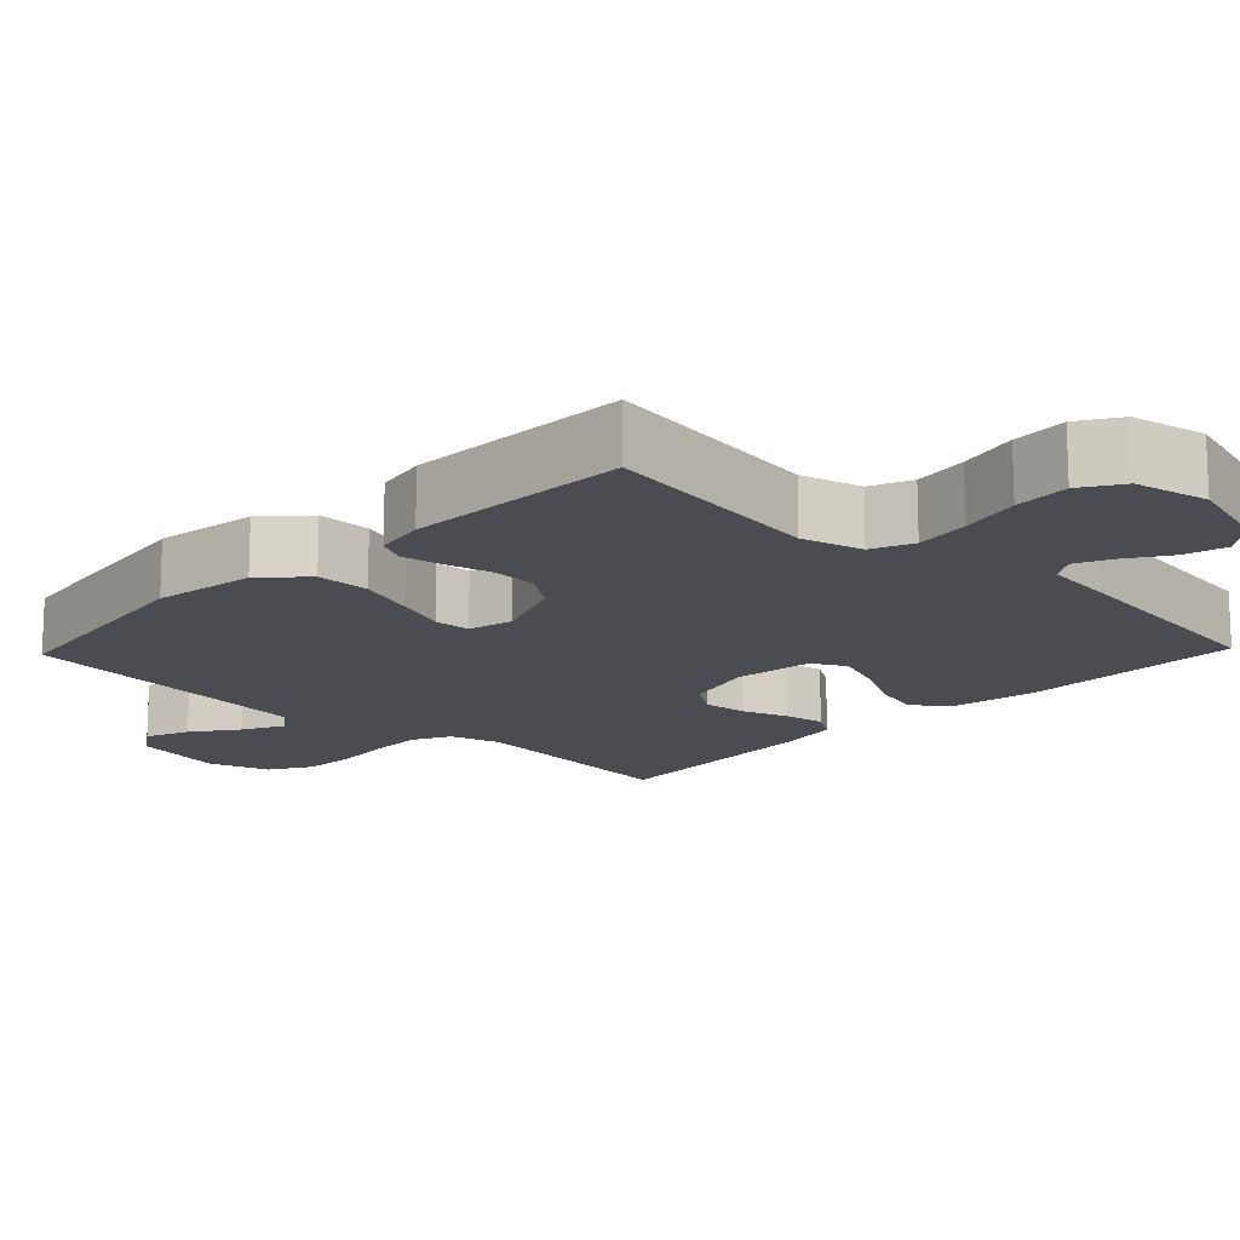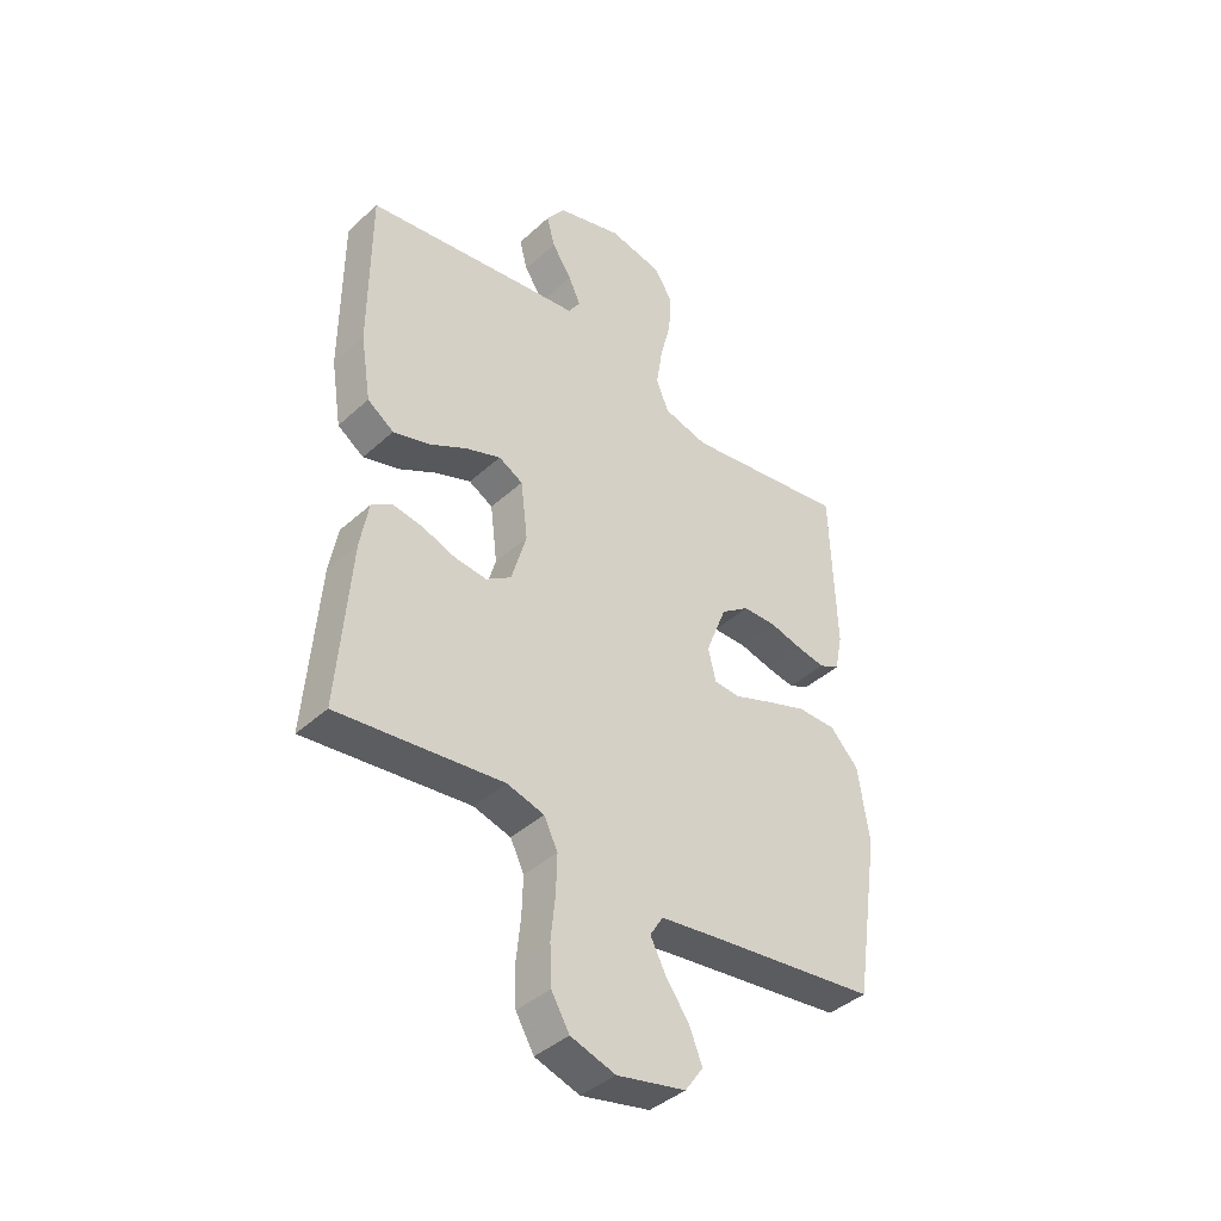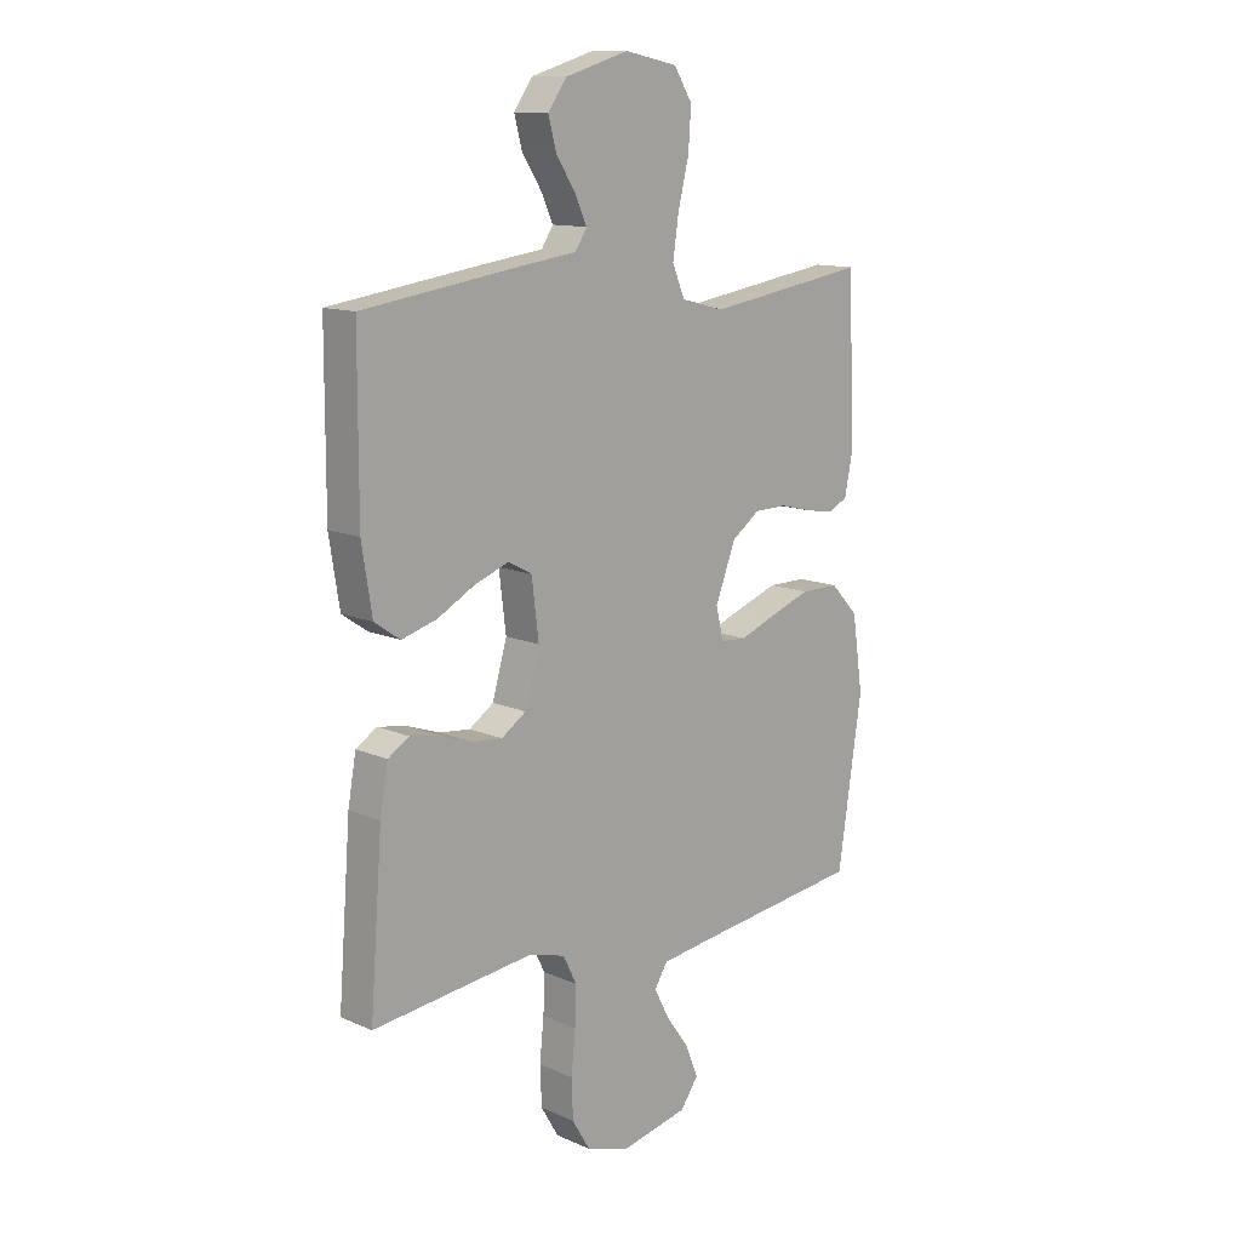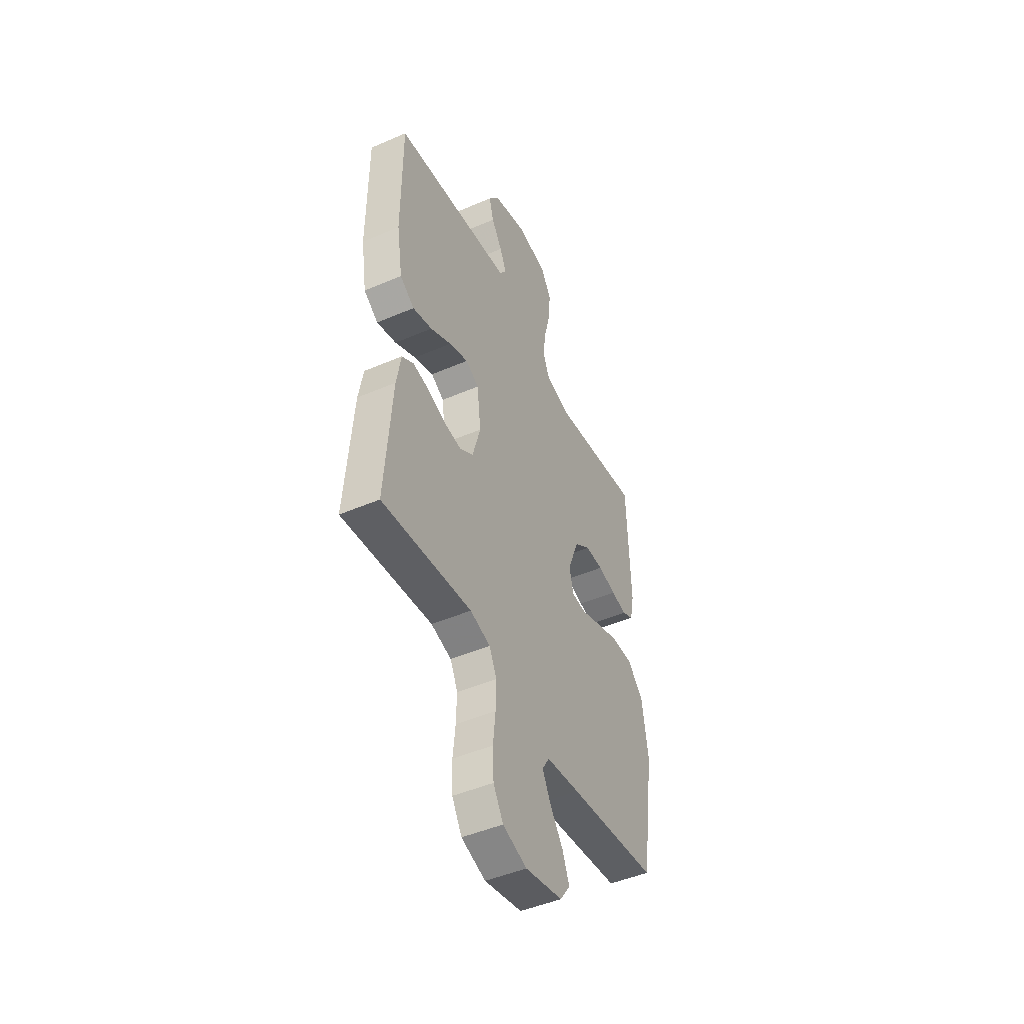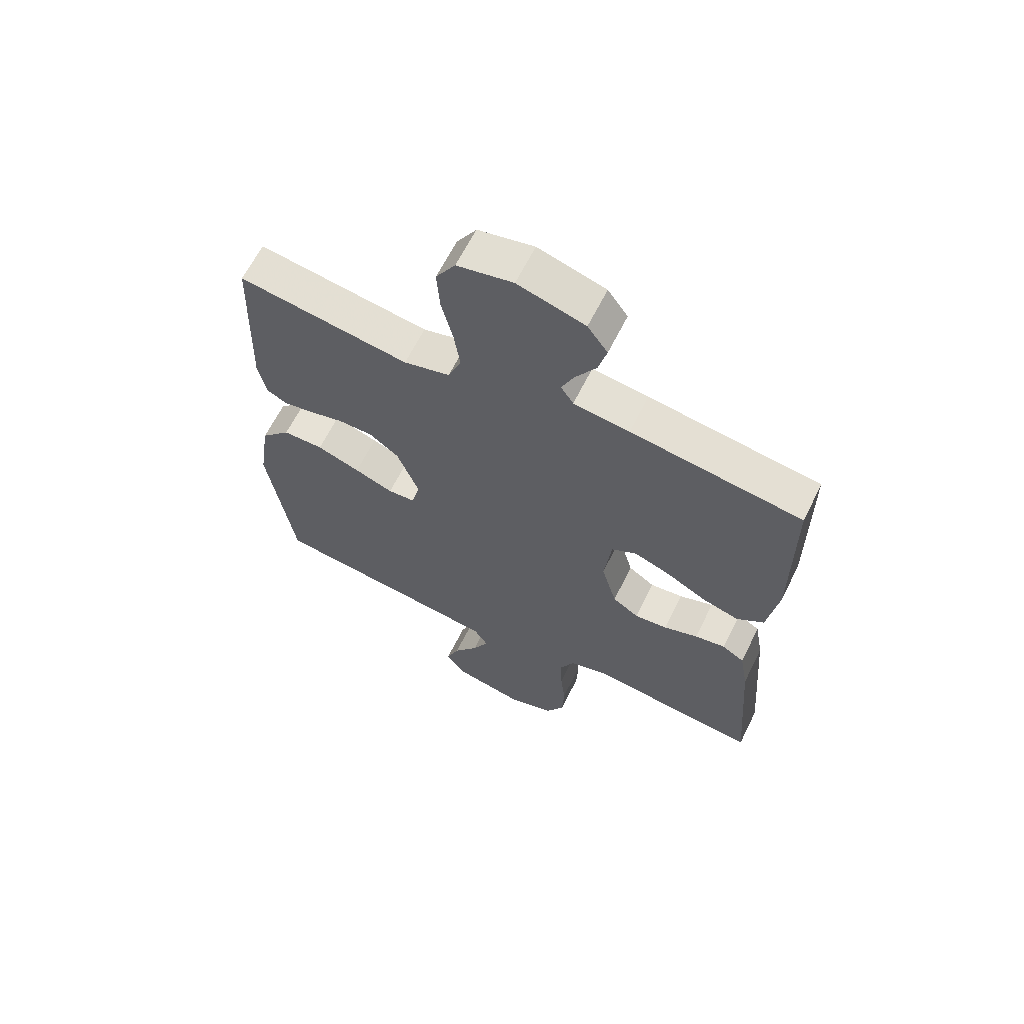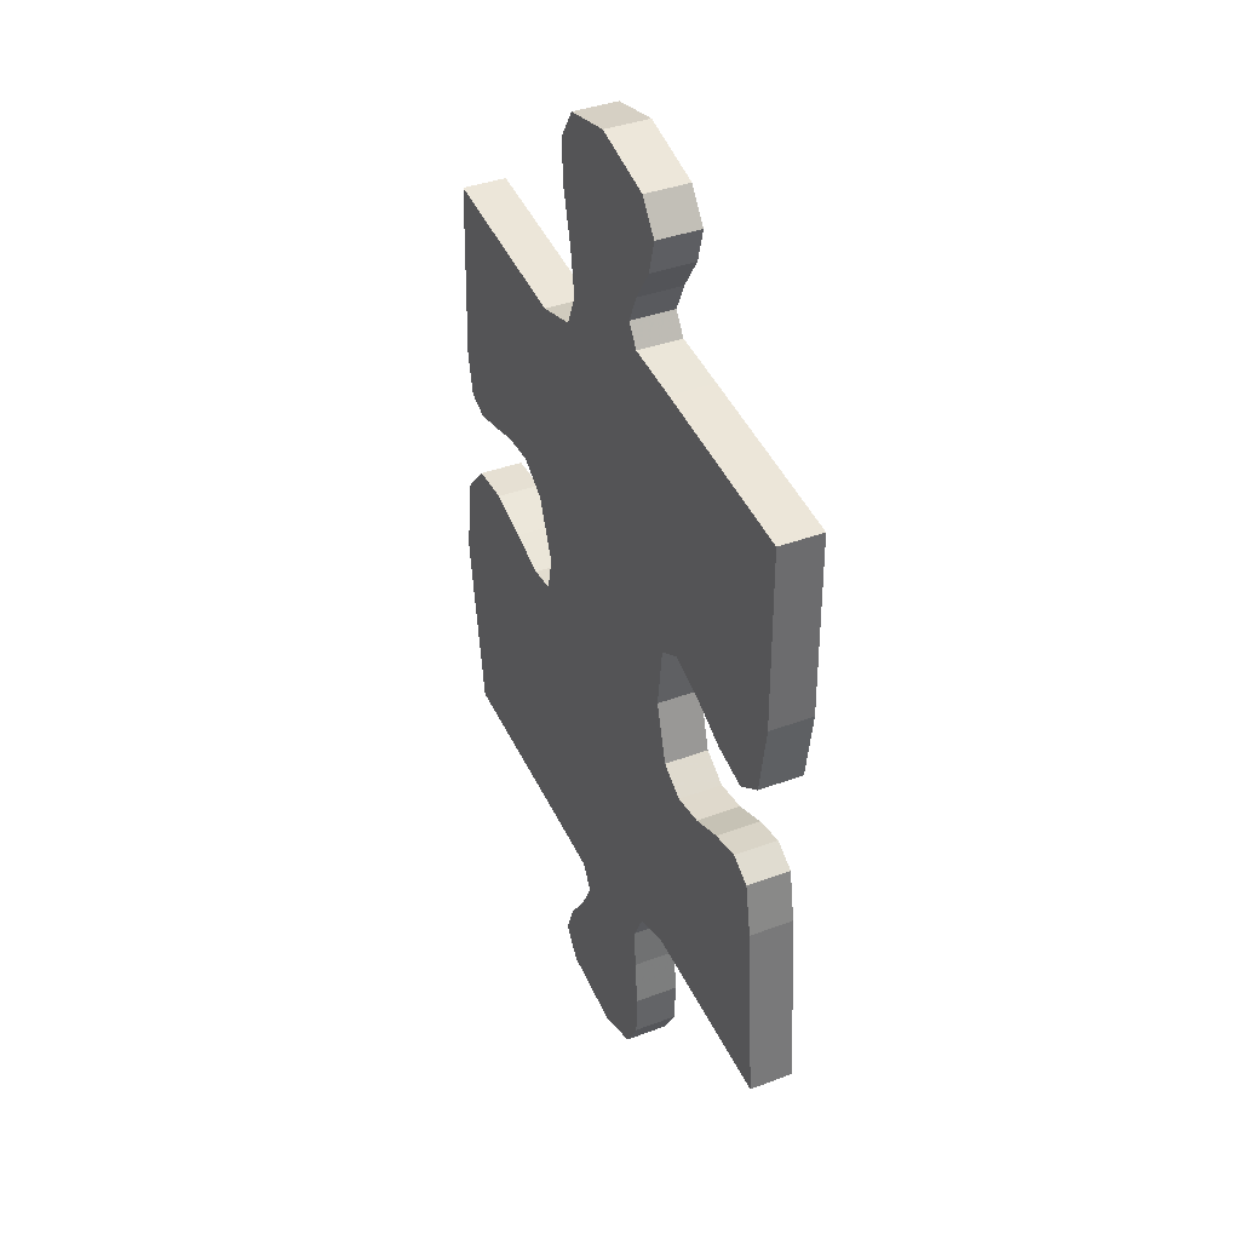
<metadata>
{"format":"obj","ext":"obj","renderer":"f3d","projection":"perspective","resolution":1024,"background":"white","views":[{"elev":-15.3,"azim":-43.8,"up":"+Y"},{"elev":-41.2,"azim":137.6,"up":"+Z"},{"elev":12.6,"azim":135.3,"up":"+Z"},{"elev":-47.3,"azim":115.9,"up":"+Z"},{"elev":63.7,"azim":26.3,"up":"+Z"},{"elev":38.5,"azim":64.6,"up":"+Z"}]}
</metadata>
<code>
v 0.5 0.07 0.5
v 0.501 0.07 0.2
v 0.482 0.07 0.081
v 0.434 0.07 0.048
v 0.369 0.07 0.067
v 0.299 0.07 0.105
v 0.235 0.07 0.129
v 0.191 0.07 0.105
v 0.178 0.07 0
v 0.205 0.07 -0.095
v 0.251 0.07 -0.126
v 0.309 0.07 -0.12
v 0.369 0.07 -0.099
v 0.423 0.07 -0.09
v 0.462 0.07 -0.115
v 0.477 0.07 -0.2
v 0.5 0.07 -0.5
v 0.2 0.07 -0.466
v 0.132 0.07 -0.485
v 0.107 0.07 -0.536
v 0.109 0.07 -0.606
v 0.117 0.07 -0.683
v 0.114 0.07 -0.755
v 0.081 0.07 -0.811
v 0 0.07 -0.837
v -0.125 0.07 -0.81
v -0.158 0.07 -0.763
v -0.135 0.07 -0.705
v -0.092 0.07 -0.645
v -0.064 0.07 -0.591
v -0.088 0.07 -0.552
v -0.2 0.07 -0.537
v -0.5 0.07 -0.5
v -0.545 0.07 -0.2
v -0.525 0.07 -0.064
v -0.473 0.07 -0.009
v -0.402 0.07 -0.009
v -0.326 0.07 -0.036
v -0.258 0.07 -0.062
v -0.21 0.07 -0.059
v -0.196 0.07 0
v -0.234 0.07 0.098
v -0.286 0.07 0.136
v -0.347 0.07 0.137
v -0.407 0.07 0.122
v -0.459 0.07 0.113
v -0.496 0.07 0.131
v -0.51 0.07 0.2
v -0.5 0.07 0.5
v -0.2 0.07 0.454
v -0.119 0.07 0.475
v -0.096 0.07 0.53
v -0.107 0.07 0.604
v -0.127 0.07 0.685
v -0.132 0.07 0.759
v -0.098 0.07 0.813
v 0 0.07 0.833
v 0.118 0.07 0.798
v 0.153 0.07 0.749
v 0.138 0.07 0.693
v 0.102 0.07 0.638
v 0.08 0.07 0.59
v 0.102 0.07 0.556
v 0.2 0.07 0.543
v 0.5 0 0.5
v 0.501 0 0.2
v 0.482 0 0.081
v 0.434 0 0.048
v 0.369 0 0.067
v 0.299 0 0.105
v 0.235 0 0.129
v 0.191 0 0.105
v 0.178 0 0
v 0.205 0 -0.095
v 0.251 0 -0.126
v 0.309 0 -0.12
v 0.369 0 -0.099
v 0.423 0 -0.09
v 0.462 0 -0.115
v 0.477 0 -0.2
v 0.5 0 -0.5
v 0.2 0 -0.466
v 0.132 0 -0.485
v 0.107 0 -0.536
v 0.109 0 -0.606
v 0.117 0 -0.683
v 0.114 0 -0.755
v 0.081 0 -0.811
v 0 0 -0.837
v -0.125 0 -0.81
v -0.158 0 -0.763
v -0.135 0 -0.705
v -0.092 0 -0.645
v -0.064 0 -0.591
v -0.088 0 -0.552
v -0.2 0 -0.537
v -0.5 0 -0.5
v -0.545 0 -0.2
v -0.525 0 -0.064
v -0.473 0 -0.009
v -0.402 0 -0.009
v -0.326 0 -0.036
v -0.258 0 -0.062
v -0.21 0 -0.059
v -0.196 0 0
v -0.234 0 0.098
v -0.286 0 0.136
v -0.347 0 0.137
v -0.407 0 0.122
v -0.459 0 0.113
v -0.496 0 0.131
v -0.51 0 0.2
v -0.5 0 0.5
v -0.2 0 0.454
v -0.119 0 0.475
v -0.096 0 0.53
v -0.107 0 0.604
v -0.127 0 0.685
v -0.132 0 0.759
v -0.098 0 0.813
v 0 0 0.833
v 0.118 0 0.798
v 0.153 0 0.749
v 0.138 0 0.693
v 0.102 0 0.638
v 0.08 0 0.59
v 0.102 0 0.556
v 0.2 0 0.543
f 63 64 1 2
f 58 59 60 61
f 58 61 62
f 57 58 62
f 56 57 62
f 53 54 55 56
f 52 53 56 62
f 51 52 62 63
f 47 48 49 50
f 47 50 51
f 44 45 46 47
f 44 47 51 63
f 36 37 38 39
f 34 35 36 39
f 32 33 34 39
f 31 32 39 40
f 30 31 40 41
f 26 27 28 29
f 26 29 30
f 25 26 30
f 24 25 30 41
f 21 22 23 24
f 20 21 24 41
f 15 16 17 18
f 15 18 19
f 12 13 14 15
f 11 12 15 19
f 10 11 19 20
f 3 4 5 6
f 3 6 7
f 2 3 7
f 43 44 63 2
f 10 20 41 42
f 9 10 42 43
f 8 9 43
f 7 8 43
f 2 7 43
f 66 65 128 127
f 125 124 123 122
f 126 125 122
f 126 122 121
f 126 121 120
f 120 119 118 117
f 126 120 117 116
f 127 126 116 115
f 114 113 112 111
f 115 114 111
f 111 110 109 108
f 127 115 111 108
f 103 102 101 100
f 103 100 99 98
f 103 98 97 96
f 104 103 96 95
f 105 104 95 94
f 93 92 91 90
f 94 93 90
f 94 90 89
f 105 94 89 88
f 88 87 86 85
f 105 88 85 84
f 82 81 80 79
f 83 82 79
f 79 78 77 76
f 83 79 76 75
f 84 83 75 74
f 70 69 68 67
f 71 70 67
f 71 67 66
f 66 127 108 107
f 106 105 84 74
f 107 106 74 73
f 107 73 72
f 107 72 71
f 107 71 66
f 1 65 66 2
f 2 66 67 3
f 3 67 68 4
f 4 68 69 5
f 5 69 70 6
f 6 70 71 7
f 7 71 72 8
f 8 72 73 9
f 9 73 74 10
f 10 74 75 11
f 11 75 76 12
f 12 76 77 13
f 13 77 78 14
f 14 78 79 15
f 15 79 80 16
f 16 80 81 17
f 17 81 82 18
f 18 82 83 19
f 19 83 84 20
f 20 84 85 21
f 21 85 86 22
f 22 86 87 23
f 23 87 88 24
f 24 88 89 25
f 25 89 90 26
f 26 90 91 27
f 27 91 92 28
f 28 92 93 29
f 29 93 94 30
f 30 94 95 31
f 31 95 96 32
f 32 96 97 33
f 33 97 98 34
f 34 98 99 35
f 35 99 100 36
f 36 100 101 37
f 37 101 102 38
f 38 102 103 39
f 39 103 104 40
f 40 104 105 41
f 41 105 106 42
f 42 106 107 43
f 43 107 108 44
f 44 108 109 45
f 45 109 110 46
f 46 110 111 47
f 47 111 112 48
f 48 112 113 49
f 49 113 114 50
f 50 114 115 51
f 51 115 116 52
f 52 116 117 53
f 53 117 118 54
f 54 118 119 55
f 55 119 120 56
f 56 120 121 57
f 57 121 122 58
f 58 122 123 59
f 59 123 124 60
f 60 124 125 61
f 61 125 126 62
f 62 126 127 63
f 63 127 128 64
f 64 128 65 1

</code>
